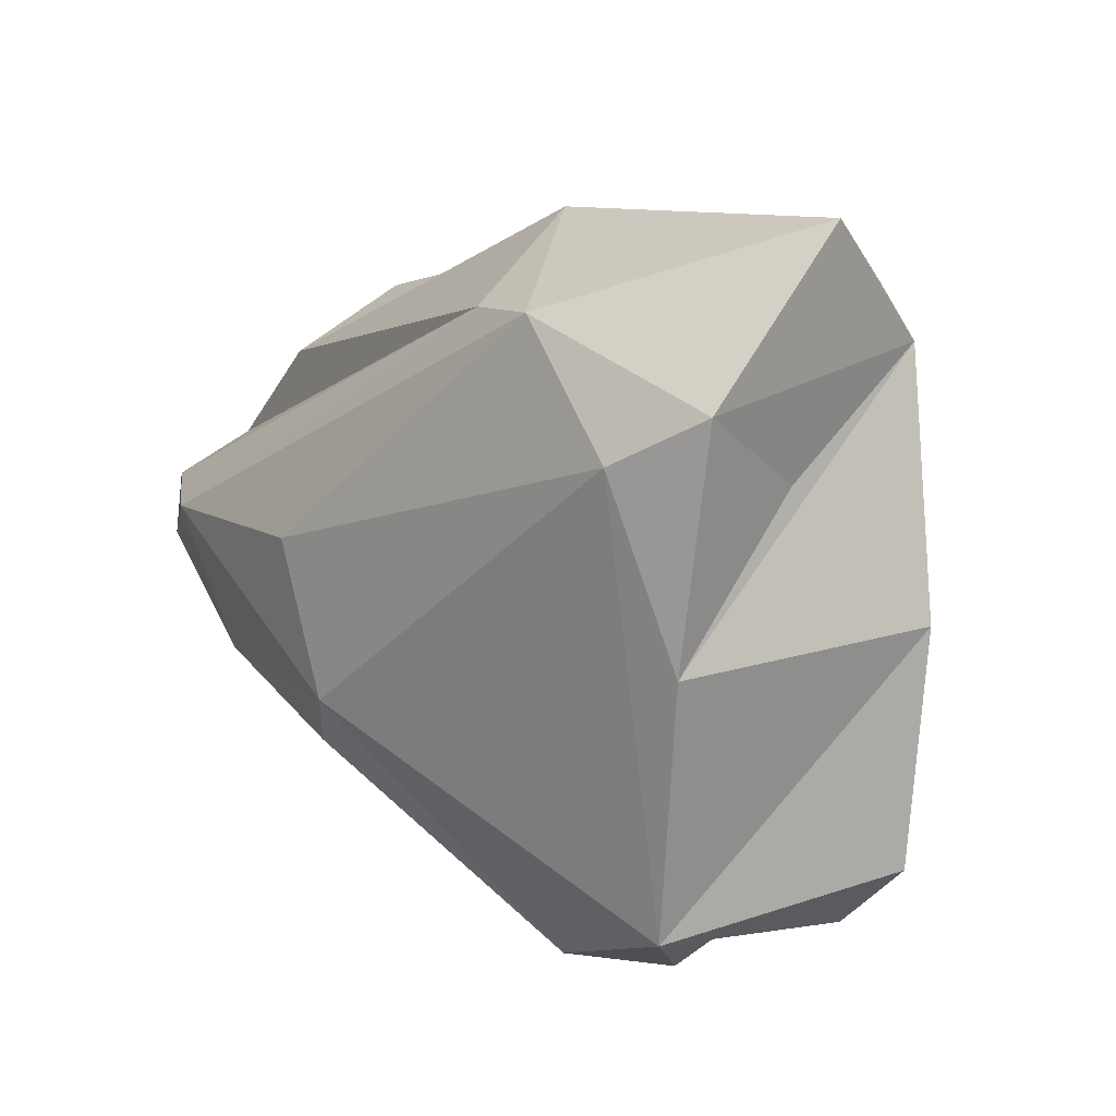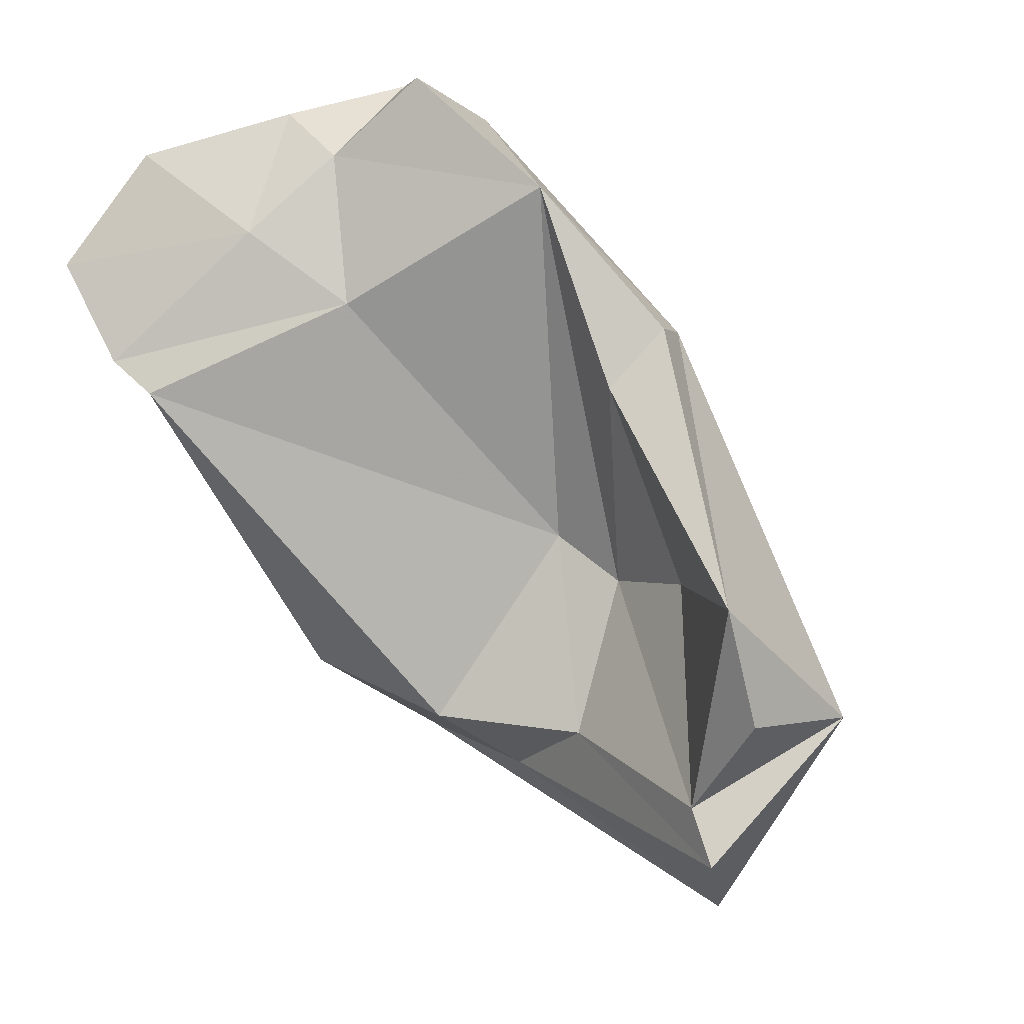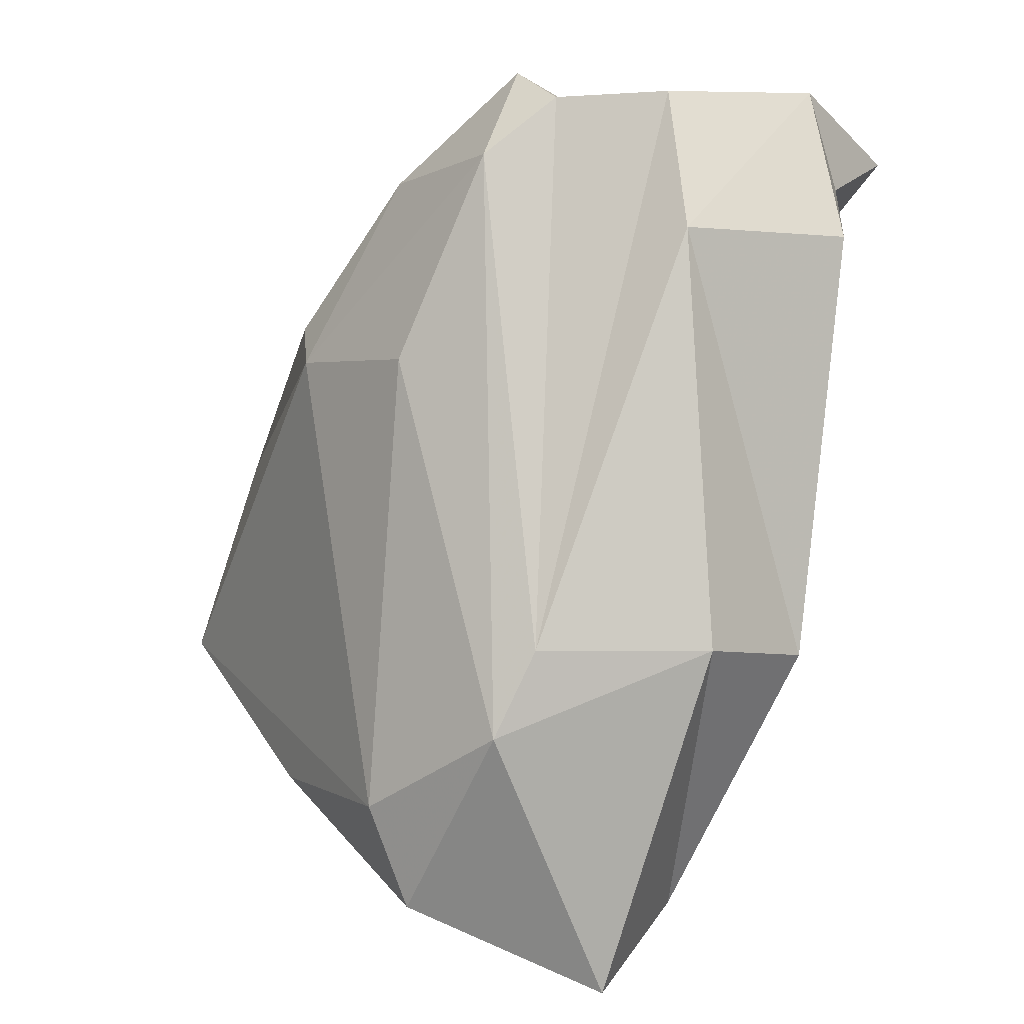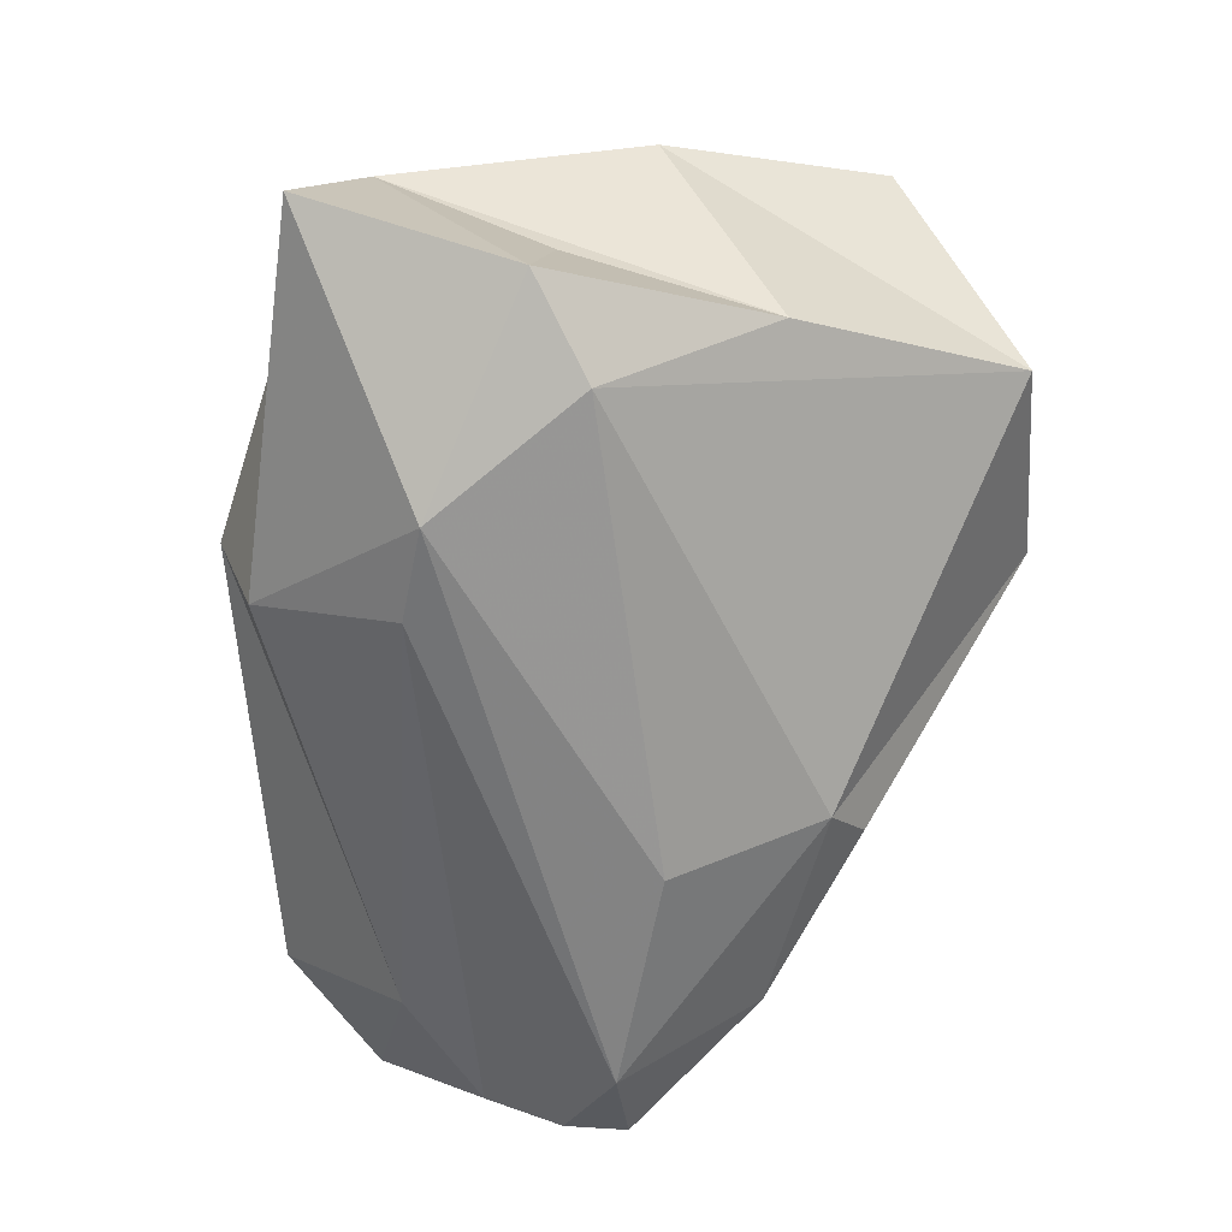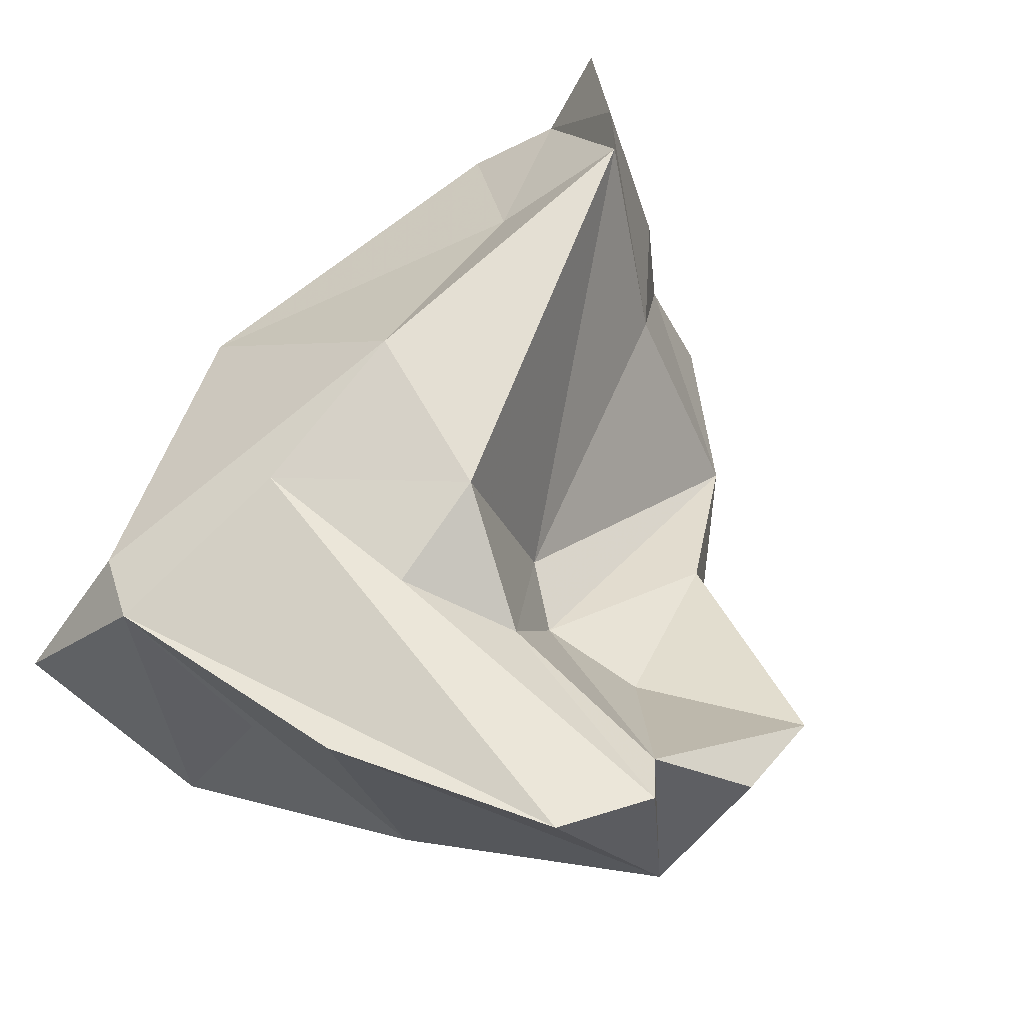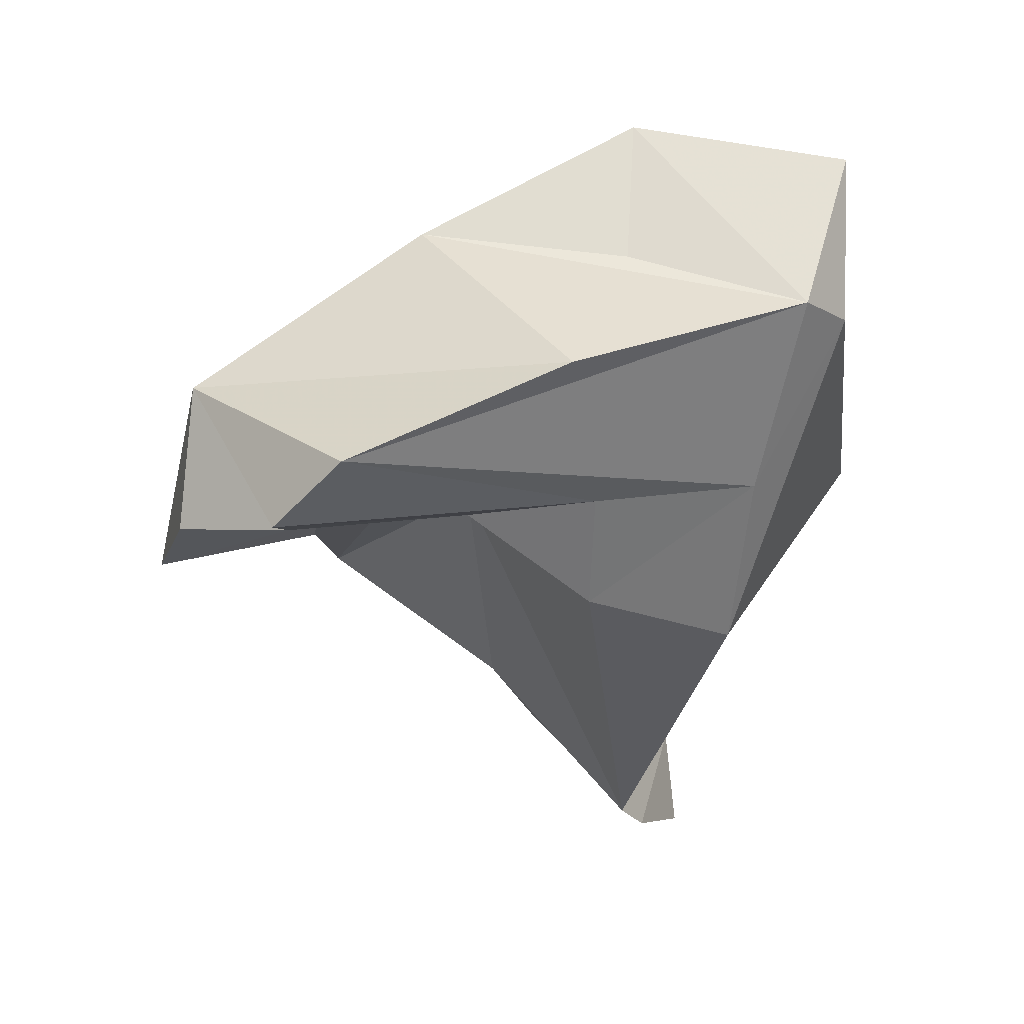
<metadata>
{"format":"obj","ext":"obj","renderer":"f3d","projection":"perspective","resolution":1024,"background":"white","views":[{"elev":79.9,"azim":113.7,"up":"+Y"},{"elev":-12.7,"azim":48.4,"up":"+Z"},{"elev":52.0,"azim":-153.7,"up":"+Z"},{"elev":67.1,"azim":12.7,"up":"+Y"},{"elev":-78.0,"azim":-38.6,"up":"+Z"},{"elev":-76.3,"azim":176.2,"up":"+Z"}]}
</metadata>
<code>
v 150.5 288.6 88.56
v 151.7 294.1 82.55
v 154 284.8 83.81
v 152.9 294.7 81.25
v 153.8 289.4 82.34
v 153.4 280.2 96.03
v 151.9 298.2 84.04
v 154 275.3 94.24
v 152.2 291.1 90.97
v 154.5 277.8 95.25
v 156.1 277 90.29
v 154.8 280.7 90.29
v 156.2 293.6 91.63
v 156.9 282.9 97.31
v 157.7 295.4 82.59
v 155.9 276.7 97.36
v 159.1 293.3 78.07
v 158.1 289.1 80.68
v 158 286.1 81.79
v 155.3 276.2 91.25
v 164.6 290.8 76.16
v 161.5 287.6 86.83
v 158.8 278.3 94.68
v 157.6 298.6 84.89
v 156.4 295.8 90.2
v 163.2 295.5 83.24
v 161.5 288.4 81.15
v 159.1 279.4 98.39
v 160.4 280.6 92.68
v 161.4 281.8 99.18
v 166.3 288.8 77
v 162.9 288.7 85.43
v 166 288.3 78.62
v 160.5 280 96.89
v 162.6 283.8 98.35
v 162.9 288.4 94.55
v 163 280.9 98.73
v 168.9 291.4 81.09
v 165.6 283.2 95.34
v 166.1 285.3 89.9
v 165.8 288.3 84.85
v 159.5 297.3 86.81
v 166.4 287.7 91.9
v 167.2 286.3 91.55
v 169 287.7 80.44
v 169.8 285.9 83.26
g foo
f 20 8 10
f 11 20 10
f 12 11 10
f 19 22 11
f 22 19 27
f 19 11 3
f 3 5 19
f 29 23 20
f 20 23 8
f 23 16 8
f 11 29 20
f 22 29 11
f 6 10 16
f 16 10 8
f 32 22 27
f 12 10 6
f 33 32 27
f 3 12 1
f 12 6 1
f 11 12 3
f 27 19 18
f 31 33 27
f 5 18 19
f 31 27 18
f 3 1 2
f 5 3 2
f 31 18 21
f 21 18 5
f 4 5 2
f 21 5 4
f 17 21 4
f 34 23 29
f 29 39 34
f 16 23 28
f 34 28 23
f 22 39 29
f 32 39 22
f 39 32 40
f 41 40 32
f 40 41 46
f 14 6 16
f 14 16 28
f 41 32 33
f 45 46 33
f 46 41 33
f 1 6 14
f 9 1 14
f 31 38 33
f 38 45 33
f 1 9 2
f 31 21 38
f 7 2 9
f 7 4 2
f 7 24 4
f 15 4 24
f 26 17 4
f 26 4 15
f 30 34 37
f 39 37 34
f 34 30 28
f 39 40 44
f 44 40 46
f 13 14 28
f 30 13 28
f 45 38 46
f 9 14 13
f 25 9 13
f 17 26 38
f 38 21 17
f 7 9 25
f 24 7 25
f 15 24 26
f 35 30 37
f 37 39 35
f 43 35 39
f 39 44 43
f 36 35 43
f 44 46 43
f 13 30 35
f 38 43 46
f 25 13 35
f 42 25 36
f 25 35 36
f 42 36 43
f 38 42 43
f 38 26 42
f 24 25 42
f 26 24 42
g

</code>
